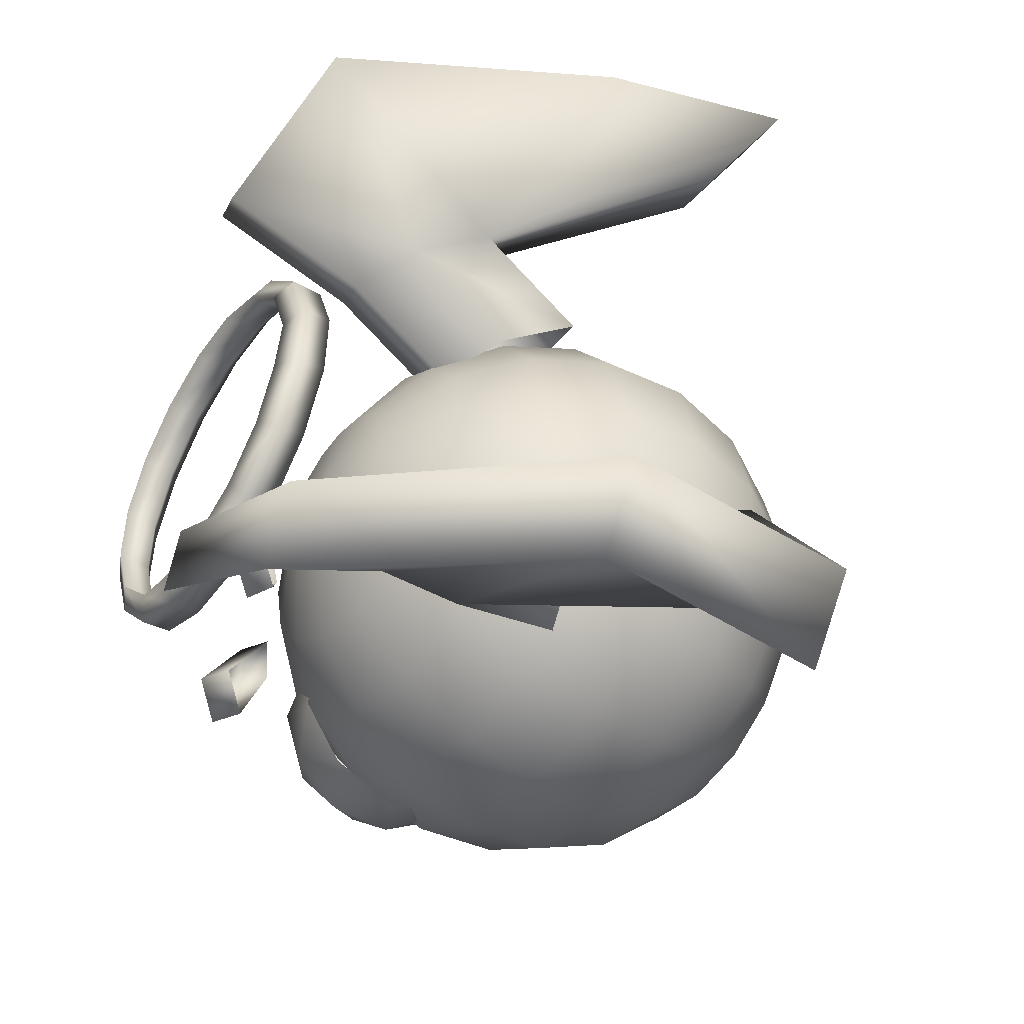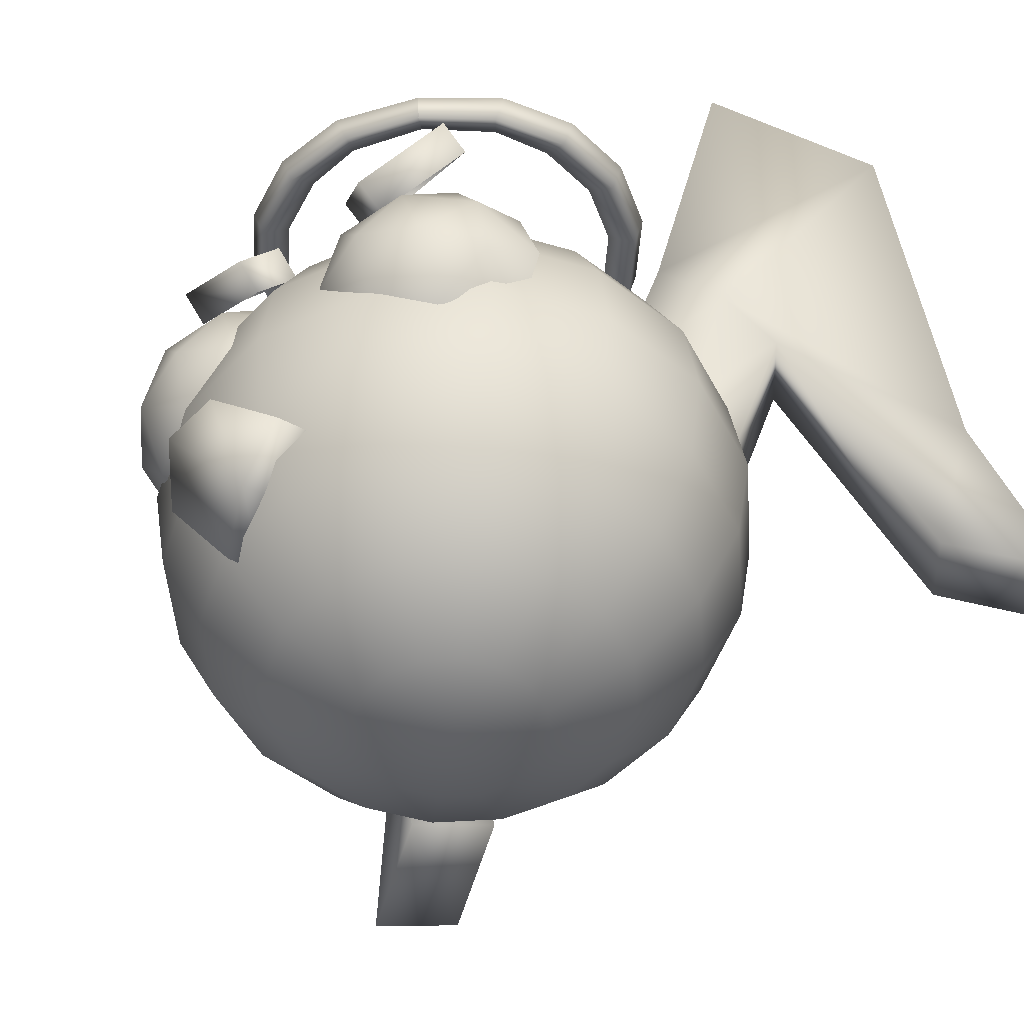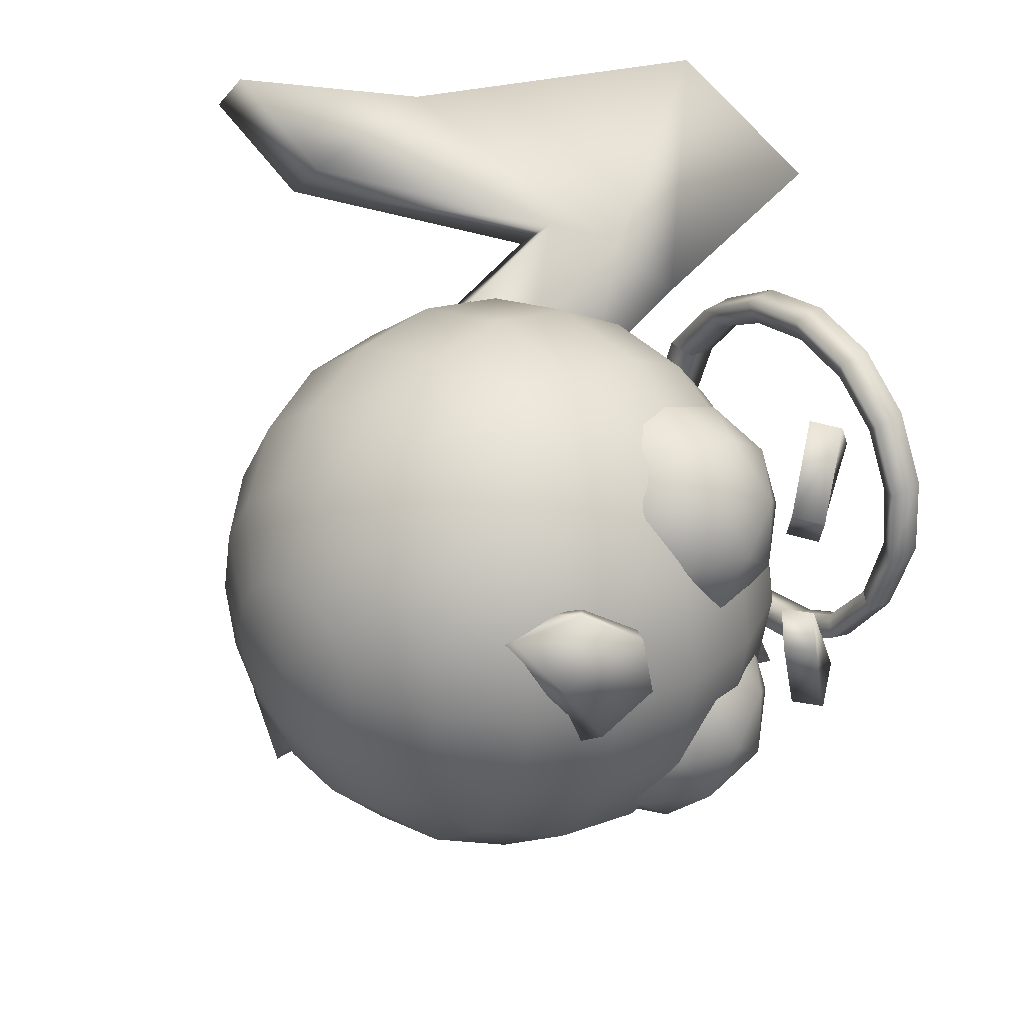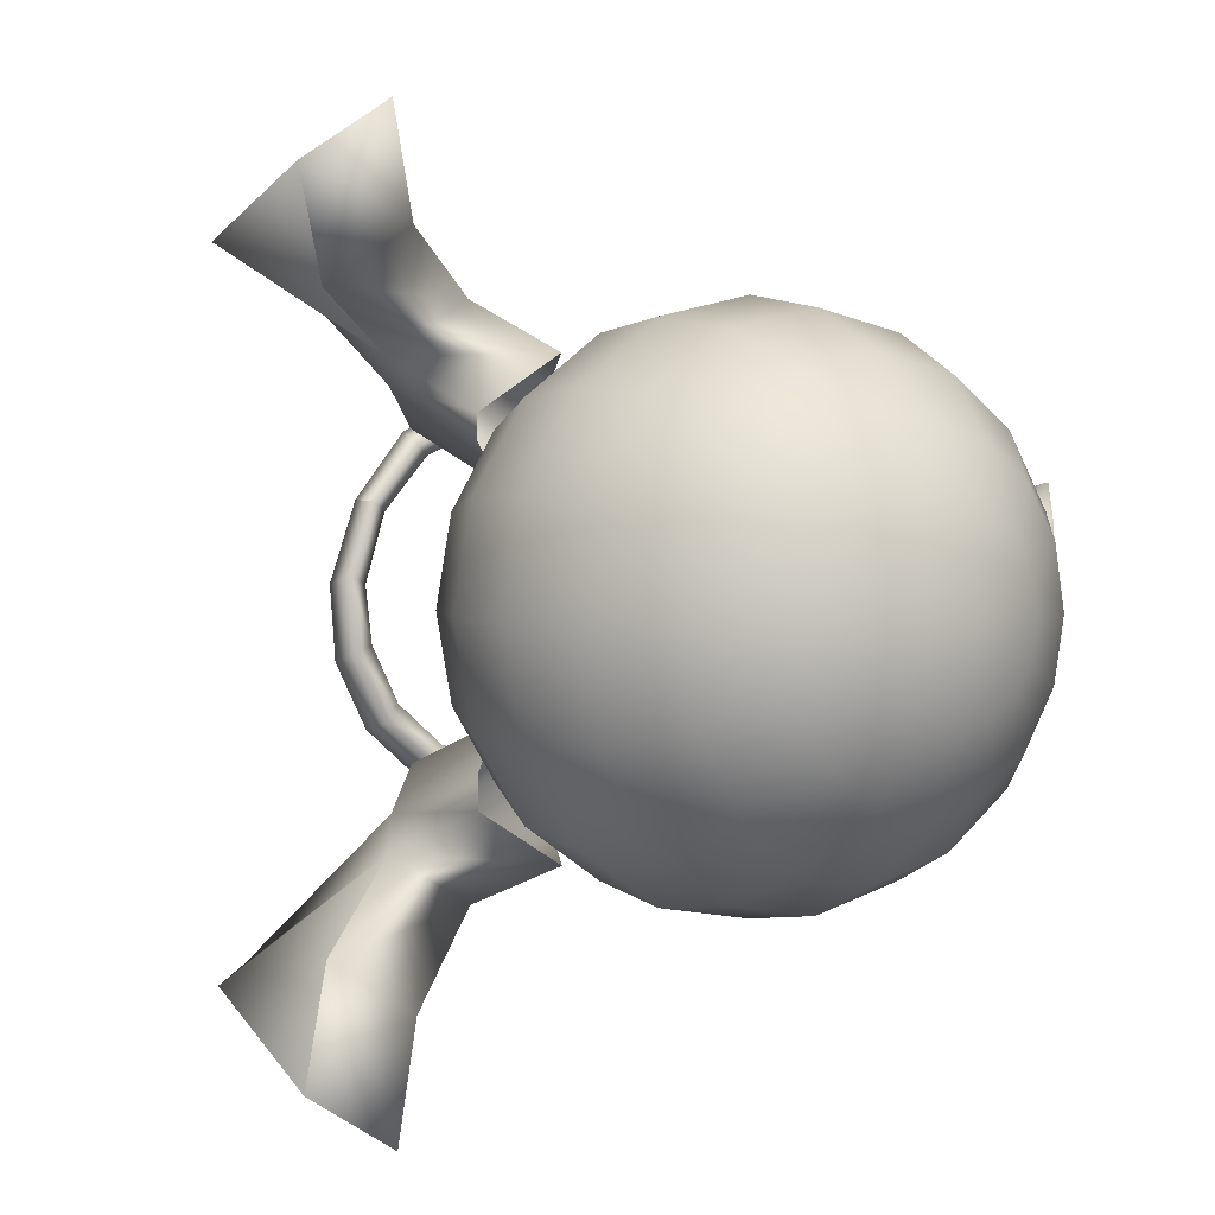
<metadata>
{"format":"obj","ext":"obj","renderer":"f3d","projection":"perspective","resolution":1024,"background":"white","views":[{"elev":-49.2,"azim":-127.8,"up":"+Z"},{"elev":-48.5,"azim":127.9,"up":"+Y"},{"elev":28.6,"azim":47.7,"up":"+Z"},{"elev":3.8,"azim":-40.0,"up":"+Z"}]}
</metadata>
<code>
o Sphere.001
v 0 2.185 -0.309
v 0 2.043 -0.5878
v 0 1.822 -0.809
v 0 1.543 -0.9511
v 0 1.234 -1
v 0 0.9248 -0.9511
v 0 0.646 -0.809
v 0 0.4248 -0.5878
v 0 0.2827 -0.309
v 0.1183 2.185 -0.2855
v 0.2249 2.043 -0.543
v 0.3096 1.822 -0.7474
v 0.364 1.543 -0.8787
v 0.3827 1.234 -0.9239
v 0.364 0.9248 -0.8787
v 0.3096 0.646 -0.7474
v 0.2249 0.4248 -0.543
v 0.1183 0.2827 -0.2855
v 0.2185 2.185 -0.2185
v 0.4156 2.043 -0.4156
v 0.5721 1.822 -0.5721
v 0.6725 1.543 -0.6725
v 0.7071 1.234 -0.7071
v 0.6725 0.9248 -0.6725
v 0.5721 0.646 -0.5721
v 0.4156 0.4248 -0.4156
v 0.2185 0.2827 -0.2185
v 0.2855 2.185 -0.1183
v 0.543 2.043 -0.2249
v 0.7474 1.822 -0.3096
v 0.8787 1.543 -0.364
v 0.9239 1.234 -0.3827
v 0.8787 0.9248 -0.364
v 0.7474 0.646 -0.3096
v 0.543 0.4248 -0.2249
v 0.2855 0.2827 -0.1183
v -0.2855 2.185 -0.1183
v -0.543 2.043 -0.2249
v -0.7474 1.822 -0.3096
v -0.8787 1.543 -0.364
v -0.9239 1.234 -0.3827
v -0.8787 0.9248 -0.364
v -0.7474 0.646 -0.3096
v -0.543 0.4248 -0.2249
v -0.2855 0.2827 -0.1183
v -0.2185 2.185 -0.2185
v -0.4156 2.043 -0.4156
v -0.5721 1.822 -0.5721
v -0.6725 1.543 -0.6725
v -0.7071 1.234 -0.7071
v -0.6725 0.9248 -0.6725
v -0.5721 0.646 -0.5721
v -0.4156 0.4248 -0.4156
v -0.2185 0.2827 -0.2185
v -0.1183 2.185 -0.2855
v -0.2249 2.043 -0.543
v -0.3096 1.822 -0.7474
v -0.364 1.543 -0.8787
v -0.3827 1.234 -0.9239
v -0.364 0.9248 -0.8787
v -0.3096 0.646 -0.7474
v -0.2249 0.4248 -0.543
v -0.1183 0.2827 -0.2855
v 0.7647 1.357 -0.03299
v 0.7647 1.773 -0.1679
v 0.7647 1.773 -0.6043
v 0.7647 1.357 -0.7392
v 0.7647 1.101 -0.3861
v 0.9942 1.472 -0.3861
v 0.5791 1.077 -0.2578
v 0.5791 1.077 -0.5144
v 0.5791 1.472 0.029
v 0.5791 1.228 -0.05028
v 0.5791 1.867 -0.2578
v 0.5791 1.716 -0.05028
v 0.5791 1.716 -0.7219
v 0.5791 1.867 -0.5144
v 0.5791 1.228 -0.7219
v 0.5791 1.472 -0.8012
v 0.7973 1.187 -0.1785
v 0.7973 1.581 -0.05028
v 0.7973 1.825 -0.3861
v 0.7973 1.581 -0.7219
v 0.7973 1.187 -0.5936
v 0.9322 1.405 -0.1785
v 0.9322 1.254 -0.3861
v 0.9322 1.649 -0.2578
v 0.9322 1.649 -0.5144
v 0.9322 1.405 -0.5936
v 0.6493 2.186 -0.4752
v 0.7107 2.082 -0.5933
v 0.7004 2.003 -0.158
v 0.7667 1.951 -0.2754
v 0.759 2.239 -0.4671
v 0.8204 2.134 -0.5852
v 0.8101 2.056 -0.1499
v 0.8764 2.004 -0.2673
v -0.4194 2.002 -0.3925
v -0.6168 1.853 -0.5353
v -0.7815 1.638 -0.627
v -0.2536 1.949 -0.5088
v -0.3886 1.78 -0.6954
v -0.5132 1.553 -0.8151
v -0.4507 2.443 -0.5724
v -0.6482 2.294 -0.7152
v -0.8128 2.08 -0.8069
v -0.2849 2.391 -0.6887
v -0.4199 2.222 -0.8753
v -0.5445 1.994 -0.9951
v -0.2424 2.913 -0.9894
v -0.8597 2.869 -1.278
v -1.512 2.012 -1.145
v -0.0766 2.86 -1.106
v -0.6314 2.796 -1.438
v -1.244 1.927 -1.333
v -1.472 1.479 -0.9924
v -1.204 1.394 -1.181
v -1.68 1.295 -1.337
v -1.411 1.209 -1.525
v 0 2.185 0.309
v 0 2.043 0.5878
v 0 1.822 0.809
v 0 1.543 0.9511
v 0 1.234 1
v 0 0.9248 0.9511
v 0 0.646 0.809
v 0 0.4248 0.5878
v 0 0.2827 0.309
v 0 0.2338 0
v 0.1183 2.185 0.2855
v 0.2249 2.043 0.543
v 0.3096 1.822 0.7474
v 0.364 1.543 0.8787
v 0.3827 1.234 0.9239
v 0.364 0.9248 0.8787
v 0.3096 0.646 0.7474
v 0.2249 0.4248 0.543
v 0.1183 0.2827 0.2855
v 0.2185 2.185 0.2185
v 0.4156 2.043 0.4156
v 0.5721 1.822 0.5721
v 0.6725 1.543 0.6725
v 0.7071 1.234 0.7071
v 0.6725 0.9248 0.6725
v 0.5721 0.646 0.5721
v 0.4156 0.4248 0.4156
v 0.2185 0.2827 0.2185
v 0.2855 2.185 0.1183
v 0.543 2.043 0.2249
v 0.7474 1.822 0.3096
v 0.8787 1.543 0.364
v 0.9239 1.234 0.3827
v 0.8787 0.9248 0.364
v 0.7474 0.646 0.3096
v 0.543 0.4248 0.2249
v 0.2855 0.2827 0.1183
v 0.309 2.185 0
v 0.5878 2.043 0
v 0.809 1.822 0
v 0.9511 1.543 0
v 1 1.234 0
v 0.9511 0.9248 0
v 0.809 0.646 0
v 0.5878 0.4248 0
v 0.309 0.2827 0
v -0 2.234 0
v -0.309 2.185 0
v -0.5878 2.043 0
v -0.809 1.822 0
v -0.9511 1.543 0
v -1 1.234 0
v -0.9511 0.9248 0
v -0.809 0.646 0
v -0.5878 0.4248 0
v -0.309 0.2827 0
v -0.2855 2.185 0.1183
v -0.543 2.043 0.2249
v -0.7474 1.822 0.3096
v -0.8787 1.543 0.364
v -0.9239 1.234 0.3827
v -0.8787 0.9248 0.364
v -0.7474 0.646 0.3096
v -0.543 0.4248 0.2249
v -0.2855 0.2827 0.1183
v -0.2185 2.185 0.2185
v -0.4156 2.043 0.4156
v -0.5721 1.822 0.5721
v -0.6725 1.543 0.6725
v -0.7071 1.234 0.7071
v -0.6725 0.9248 0.6725
v -0.5721 0.646 0.5721
v -0.4156 0.4248 0.4156
v -0.2185 0.2827 0.2185
v -0.1183 2.185 0.2855
v -0.2249 2.043 0.543
v -0.3096 1.822 0.7474
v -0.364 1.543 0.8787
v -0.3827 1.234 0.9239
v -0.364 0.9248 0.8787
v -0.3096 0.646 0.7474
v -0.2249 0.4248 0.543
v -0.1183 0.2827 0.2855
v 0.7647 1.357 0.03299
v 0.7647 1.773 0.1679
v 0.7647 1.773 0.6043
v 0.7647 1.357 0.7392
v 0.7647 1.101 0.3861
v 0.9942 1.472 0.3861
v 0.5791 1.077 0.2578
v 0.5791 1.077 0.5144
v 0.5791 1.472 -0.029
v 0.5791 1.228 0.05028
v 0.5791 1.867 0.2578
v 0.5791 1.716 0.05028
v 0.5791 1.716 0.7219
v 0.5791 1.867 0.5144
v 0.5791 1.228 0.7219
v 0.5791 1.472 0.8012
v 0.7973 1.187 0.1785
v 0.7973 1.581 0.05028
v 0.7973 1.825 0.3861
v 0.7973 1.581 0.7219
v 0.7973 1.187 0.5936
v 0.9322 1.405 0.1785
v 0.9322 1.254 0.3861
v 0.9322 1.649 0.2578
v 0.9322 1.649 0.5144
v 0.9322 1.405 0.5936
v 0.6493 2.186 0.4752
v 0.7107 2.082 0.5933
v 0.7004 2.003 0.158
v 0.7667 1.951 0.2754
v 0.759 2.239 0.4671
v 0.8204 2.134 0.5852
v 0.8101 2.056 0.1499
v 0.8764 2.004 0.2673
v -0.4194 2.002 0.3925
v -0.6168 1.853 0.5353
v -0.7815 1.638 0.627
v -0.2536 1.949 0.5088
v -0.3886 1.78 0.6954
v -0.5132 1.553 0.8151
v -0.4507 2.443 0.5724
v -0.6482 2.294 0.7152
v -0.8128 2.08 0.8069
v -0.2849 2.391 0.6887
v -0.4199 2.222 0.8753
v -0.5445 1.994 0.9951
v -0.2424 2.913 0.9894
v -0.8597 2.869 1.278
v -1.512 2.012 1.145
v -0.0766 2.86 1.106
v -0.6314 2.796 1.438
v -1.244 1.927 1.333
v -1.472 1.479 0.9924
v -1.204 1.394 1.181
v -1.68 1.295 1.337
v -1.411 1.209 1.525
v 0.653 0.5941 0.232
v 0.6376 0.7415 0.2759
v 0.8575 0.8121 -0.1297
v 0.8116 0.927 -0.03172
v 0.7884 0.6962 0.06124
v 0.7527 0.8284 0.1307
v 0.7493 0.6172 0.2891
v 0.7339 0.7646 0.3331
v 0.8847 0.7193 0.1184
v 0.849 0.8515 0.1879
v 0.9539 0.8352 -0.07254
v 0.9079 0.9501 0.02544
v 0.9032 0.7751 0.3995
v 0.8503 0.8301 0.3763
v 1.043 0.924 0.3044
v 0.9953 0.9432 0.3169
v 1.067 0.9498 0.1098
v 0.9896 0.9787 0.1298
v 0.2552 2.7 -0.6385
v 0.5178 2.632 -0.609
v 0.7158 2.62 -0.3724
v 0.6471 2.666 -0.3313
v 0.4517 2.678 -0.5579
v -0.4807 2.729 0.3241
v -0.4037 2.763 0.2805
v -0.5876 2.733 0.03451
v -0.5031 2.766 -0.001752
v -0.5708 2.727 -0.2358
v -0.4766 2.767 -0.2125
v -0.3739 2.755 -0.4229
v -0.1989 2.738 -0.5777
v -0.4522 2.713 -0.479
v -0.2498 2.693 -0.658
v -0.4425 2.599 -0.4444
v -0.3642 2.642 -0.3883
v -0.5611 2.613 -0.2013
v -0.4668 2.653 -0.178
v -0.5779 2.619 0.06909
v -0.4934 2.653 0.03283
v -0.4899 2.616 0.3261
v -0.4129 2.65 0.2825
v 0.7066 2.507 -0.3705
v 0.638 2.553 -0.3293
v 0.5275 2.518 -0.5744
v 0.4614 2.564 -0.5234
v 0.2849 2.535 -0.6938
v 0.2649 2.587 -0.6039
v 0.0154 2.557 -0.711
v 0.03179 2.605 -0.6188
v -0.24 2.579 -0.6234
v -0.1891 2.625 -0.5431
v 0.2752 2.649 -0.7284
v 0.02206 2.719 -0.6534
v 0.005669 2.671 -0.7456
v 0.7186 2.677 0.1614
v 0.822 2.616 -0.08405
v 0.715 2.62 -0.3737
v 0.6464 2.666 -0.3325
v 0.746 2.663 -0.05005
v -0.4814 2.729 0.3229
v -0.4044 2.763 0.2793
v -0.2834 2.717 0.5595
v -0.2091 2.751 0.5057
v -0.04085 2.699 0.6788
v -0.01307 2.743 0.5873
v 0.22 2.725 0.6022
v 0.4409 2.705 0.5265
v 0.2287 2.678 0.696
v 0.4841 2.655 0.6085
v 0.2006 2.566 0.6653
v 0.1919 2.613 0.5715
v -0.06895 2.587 0.6481
v -0.04116 2.631 0.5566
v -0.3115 2.605 0.5288
v -0.2372 2.639 0.475
v -0.4906 2.616 0.3248
v -0.4136 2.65 0.2812
v 0.7059 2.507 -0.3717
v 0.6373 2.553 -0.3306
v 0.7939 2.504 -0.1148
v 0.7179 2.551 -0.08075
v 0.7771 2.51 0.1556
v 0.6905 2.565 0.1307
v 0.6584 2.524 0.3988
v 0.5879 2.577 0.341
v 0.456 2.543 0.5778
v 0.4128 2.594 0.4958
v 0.8052 2.622 0.1863
v 0.616 2.688 0.3717
v 0.6865 2.636 0.4295
f 9 8 17 18
f 6 5 14 15
f 3 2 11 12
f 129 9 18
f 7 6 15 16
f 4 3 12 13
f 1 166 10
f 8 7 16 17
f 5 4 13 14
f 2 1 10 11
f 15 14 23 24
f 12 11 20 21
f 129 18 27
f 16 15 24 25
f 13 12 21 22
f 10 166 19
f 17 16 25 26
f 14 13 22 23
f 11 10 19 20
f 18 17 26 27
f 20 19 28 29
f 27 26 35 36
f 24 23 32 33
f 21 20 29 30
f 129 27 36
f 25 24 33 34
f 22 21 30 31
f 19 166 28
f 26 25 34 35
f 23 22 31 32
f 35 34 163 164
f 32 31 160 161
f 29 28 157 158
f 36 35 164 165
f 33 32 161 162
f 30 29 158 159
f 129 36 165
f 34 33 162 163
f 31 30 159 160
f 28 166 157
f 172 171 41 42
f 169 168 38 39
f 129 175 45
f 173 172 42 43
f 170 169 39 40
f 167 166 37
f 174 173 43 44
f 171 170 40 41
f 168 167 37 38
f 175 174 44 45
f 38 37 46 47
f 45 44 53 54
f 42 41 50 51
f 39 38 47 48
f 129 45 54
f 43 42 51 52
f 40 39 48 49
f 37 166 46
f 44 43 52 53
f 41 40 49 50
f 50 49 58 59
f 47 46 55 56
f 54 53 62 63
f 51 50 59 60
f 48 47 56 57
f 129 54 63
f 52 51 60 61
f 49 48 57 58
f 46 166 55
f 53 52 61 62
f 55 166 1
f 62 61 7 8
f 59 58 4 5
f 56 55 1 2
f 63 62 8 9
f 60 59 5 6
f 57 56 2 3
f 129 63 9
f 61 60 6 7
f 58 57 3 4
f 64 80 85
f 65 81 87
f 66 82 88
f 67 83 89
f 68 84 86
f 86 89 69
f 86 84 89
f 84 67 89
f 89 88 69
f 89 83 88
f 83 66 88
f 88 87 69
f 88 82 87
f 82 65 87
f 87 85 69
f 87 81 85
f 81 64 85
f 85 86 69
f 85 80 86
f 80 68 86
f 71 84 68
f 71 78 84
f 78 67 84
f 79 83 67
f 79 76 83
f 76 66 83
f 77 82 66
f 77 74 82
f 74 65 82
f 75 81 65
f 75 72 81
f 72 64 81
f 73 80 64
f 73 70 80
f 70 68 80
f 78 79 67
f 76 77 66
f 74 75 65
f 72 73 64
f 70 71 68
f 95 94 96 97
f 91 90 94 95
f 90 92 96 94
f 92 93 97 96
f 93 91 95 97
f 108 109 115 114
f 104 107 113 110
f 98 101 107 104
f 102 103 109 108
f 100 99 105 106
f 103 100 106 109
f 101 102 108 107
f 99 98 104 105
f 111 110 113 114
f 112 111 114 115
f 106 105 111 112
f 115 109 117 119
f 107 108 114 113
f 105 104 110 111
f 117 116 118 119
f 112 115 119 118
f 109 106 116 117
f 106 112 118 116
f 128 138 137 127
f 125 135 134 124
f 122 132 131 121
f 129 138 128
f 126 136 135 125
f 123 133 132 122
f 120 130 166
f 127 137 136 126
f 124 134 133 123
f 121 131 130 120
f 135 144 143 134
f 132 141 140 131
f 129 147 138
f 136 145 144 135
f 133 142 141 132
f 130 139 166
f 137 146 145 136
f 134 143 142 133
f 131 140 139 130
f 138 147 146 137
f 140 149 148 139
f 147 156 155 146
f 144 153 152 143
f 141 150 149 140
f 129 156 147
f 145 154 153 144
f 142 151 150 141
f 139 148 166
f 146 155 154 145
f 143 152 151 142
f 155 164 163 154
f 152 161 160 151
f 149 158 157 148
f 156 165 164 155
f 153 162 161 152
f 150 159 158 149
f 129 165 156
f 154 163 162 153
f 151 160 159 150
f 148 157 166
f 172 181 180 171
f 169 178 177 168
f 129 184 175
f 173 182 181 172
f 170 179 178 169
f 167 176 166
f 174 183 182 173
f 171 180 179 170
f 168 177 176 167
f 175 184 183 174
f 177 186 185 176
f 184 193 192 183
f 181 190 189 180
f 178 187 186 177
f 129 193 184
f 182 191 190 181
f 179 188 187 178
f 176 185 166
f 183 192 191 182
f 180 189 188 179
f 189 198 197 188
f 186 195 194 185
f 193 202 201 192
f 190 199 198 189
f 187 196 195 186
f 129 202 193
f 191 200 199 190
f 188 197 196 187
f 185 194 166
f 192 201 200 191
f 194 120 166
f 201 127 126 200
f 198 124 123 197
f 195 121 120 194
f 202 128 127 201
f 199 125 124 198
f 196 122 121 195
f 129 128 202
f 200 126 125 199
f 197 123 122 196
f 203 224 219
f 204 226 220
f 205 227 221
f 206 228 222
f 207 225 223
f 225 208 228
f 225 228 223
f 223 228 206
f 228 208 227
f 228 227 222
f 222 227 205
f 227 208 226
f 227 226 221
f 221 226 204
f 226 208 224
f 226 224 220
f 220 224 203
f 224 208 225
f 224 225 219
f 219 225 207
f 210 207 223
f 210 223 217
f 217 223 206
f 218 206 222
f 218 222 215
f 215 222 205
f 216 205 221
f 216 221 213
f 213 221 204
f 214 204 220
f 214 220 211
f 211 220 203
f 212 203 219
f 212 219 209
f 209 219 207
f 217 206 218
f 215 205 216
f 213 204 214
f 211 203 212
f 209 207 210
f 234 236 235 233
f 230 234 233 229
f 229 233 235 231
f 231 235 236 232
f 232 236 234 230
f 247 253 254 248
f 243 249 252 246
f 237 243 246 240
f 241 247 248 242
f 239 245 244 238
f 242 248 245 239
f 240 246 247 241
f 238 244 243 237
f 250 253 252 249
f 251 254 253 250
f 245 251 250 244
f 254 258 256 248
f 246 252 253 247
f 244 250 249 243
f 256 258 257 255
f 251 257 258 254
f 248 256 255 245
f 245 255 257 251
f 260 264 263 259
f 262 261 263 264
f 269 270 276 275
f 267 269 275 273
f 263 261 269 267
f 261 262 270 269
f 264 260 266 268
f 260 259 265 266
f 262 264 268 270
f 259 263 267 265
f 272 271 273 274
f 276 274 273 275
f 268 266 272 274
f 266 265 271 272
f 270 268 274 276
f 265 267 273 271
f 293 309 289 288
f 299 297 285 283
f 305 303 281 277
f 308 292 290 291
f 306 308 291 312
f 309 307 311 289
f 294 296 284 286
f 300 302 278 279
f 297 295 287 285
f 303 301 280 281
f 304 306 312 310
f 291 289 311 312
f 312 311 277 310
f 310 277 281 278
f 278 281 280 279
f 282 283 285 284
f 284 285 287 286
f 286 287 288 290
f 290 288 289 291
f 292 308 309 293
f 294 292 293 295
f 296 294 295 297
f 298 296 297 299
f 302 300 301 303
f 304 302 303 305
f 306 304 305 307
f 308 306 307 309
f 302 304 310 278
f 296 298 282 284
f 295 293 288 287
f 292 294 286 290
f 307 305 277 311
f 329 324 325 345
f 335 319 321 333
f 341 313 317 339
f 344 327 326 328
f 342 348 327 344
f 345 325 347 343
f 330 322 320 332
f 336 315 314 338
f 333 321 323 331
f 339 317 316 337
f 340 346 348 342
f 327 348 347 325
f 348 346 313 347
f 346 314 317 313
f 314 315 316 317
f 318 320 321 319
f 320 322 323 321
f 322 326 324 323
f 326 327 325 324
f 328 329 345 344
f 330 331 329 328
f 332 333 331 330
f 334 335 333 332
f 338 339 337 336
f 340 341 339 338
f 342 343 341 340
f 344 345 343 342
f 338 314 346 340
f 332 320 318 334
f 331 323 324 329
f 328 326 322 330
f 343 347 313 341

</code>
